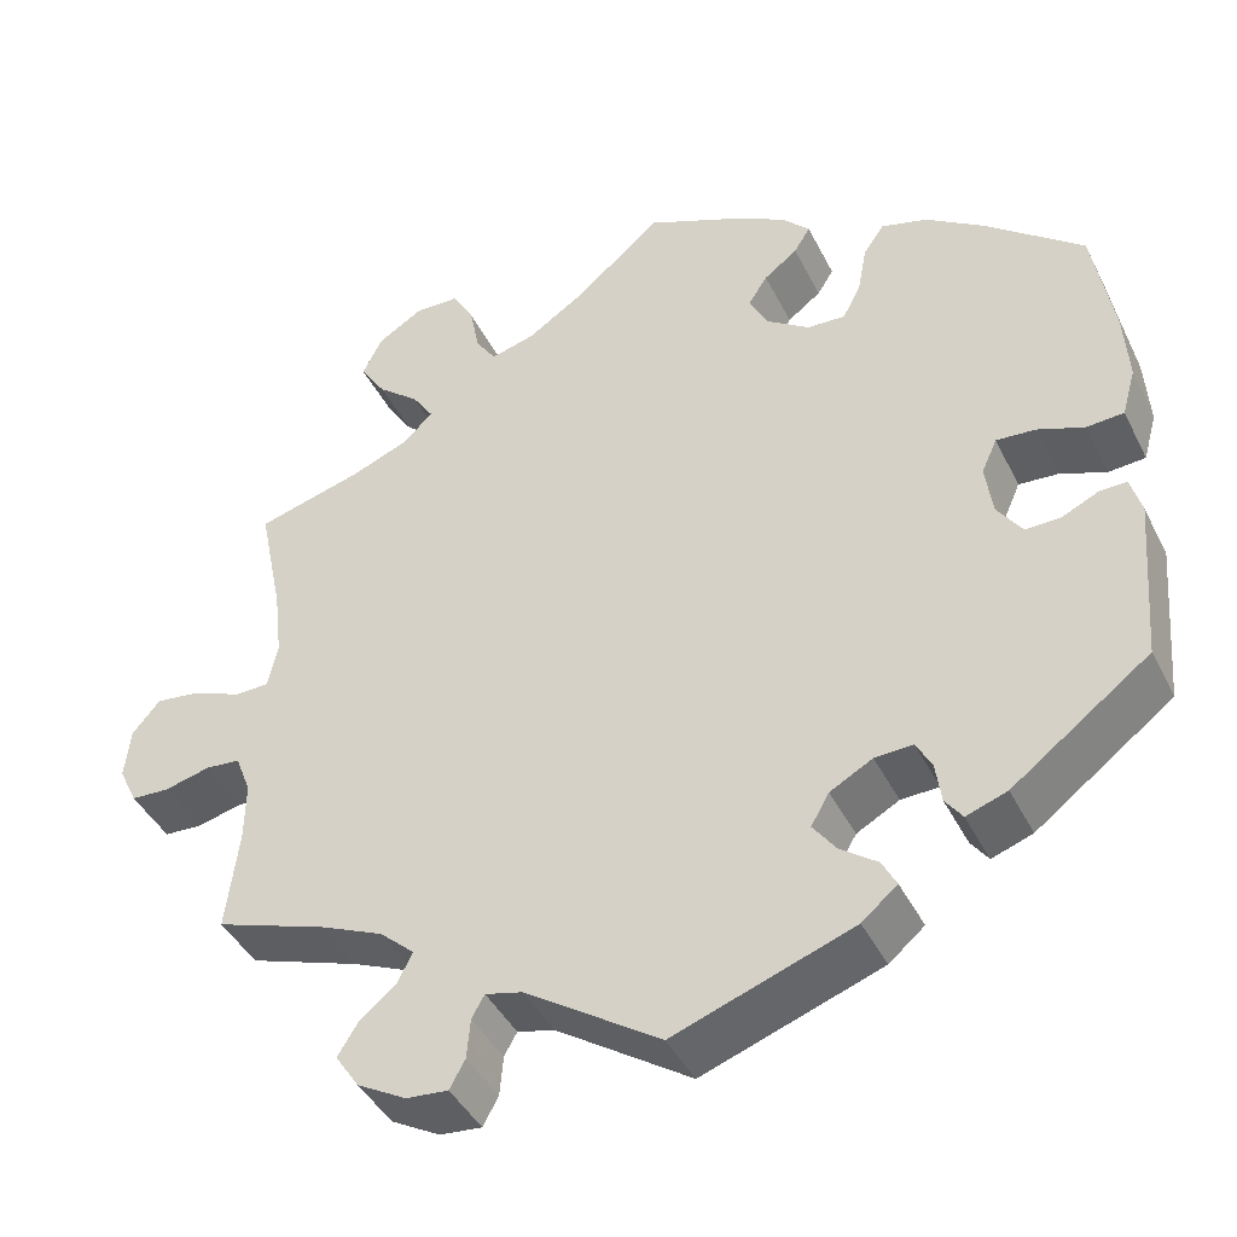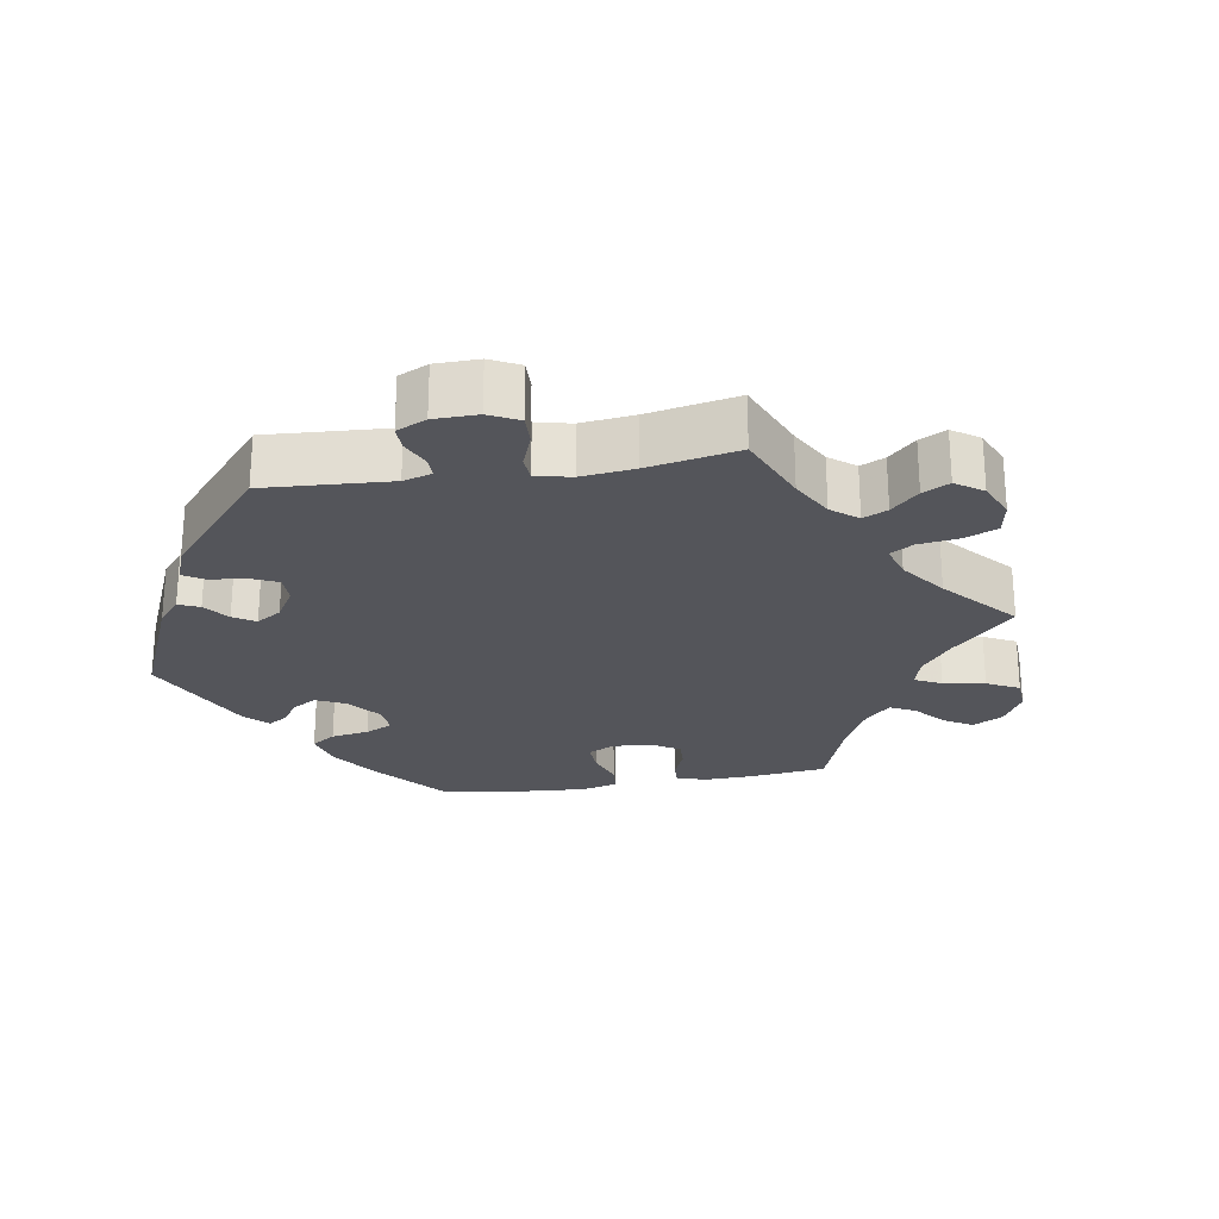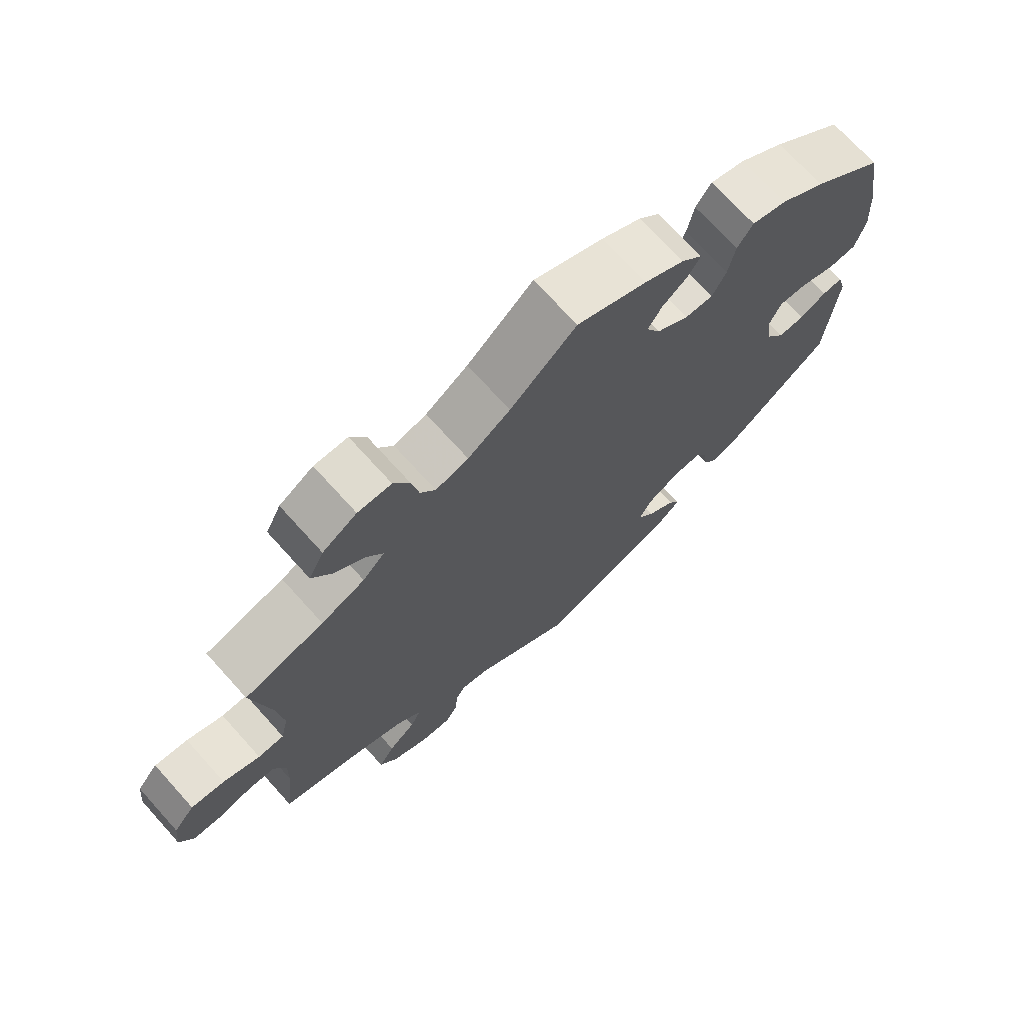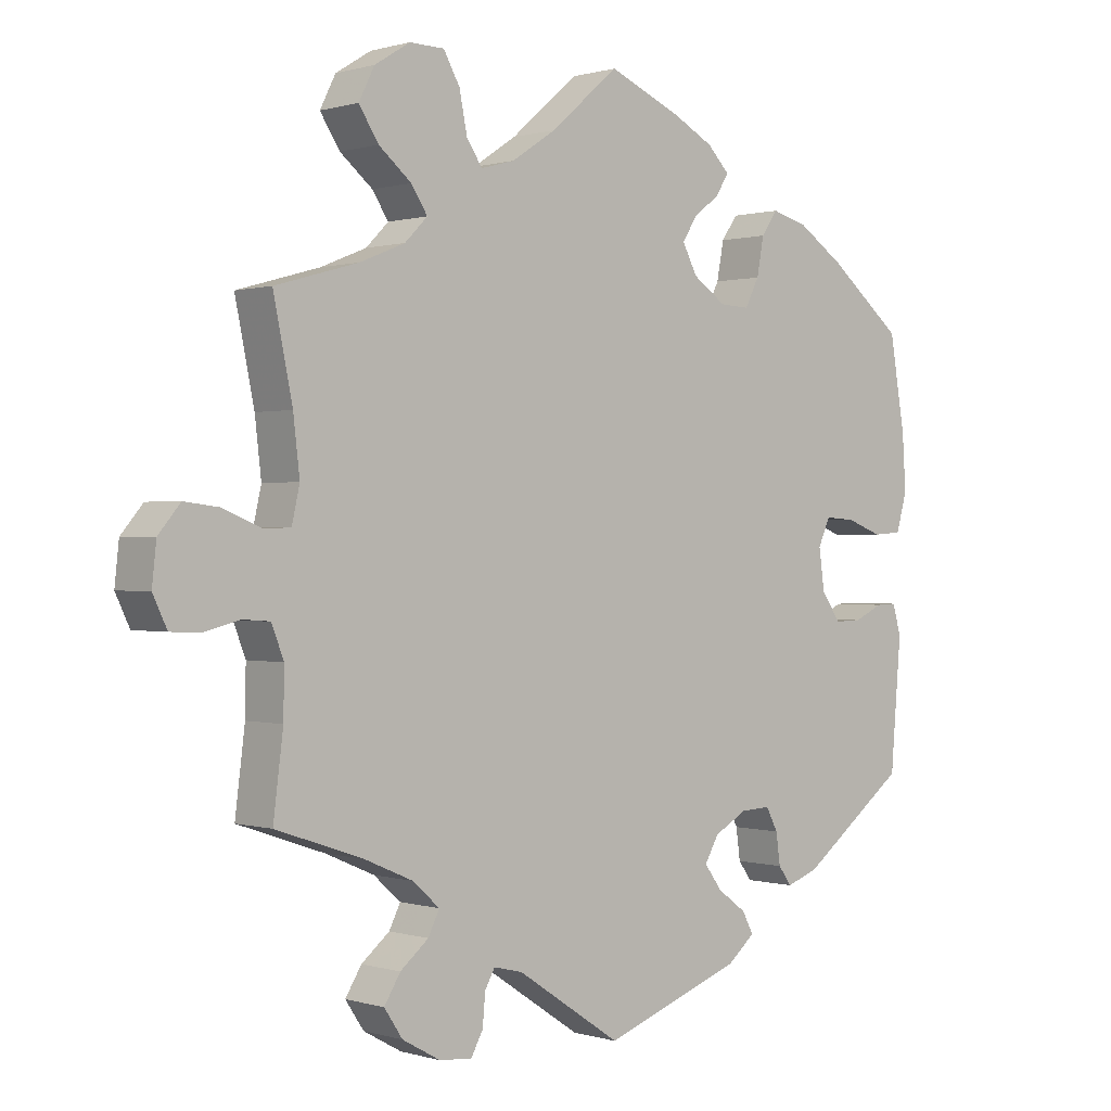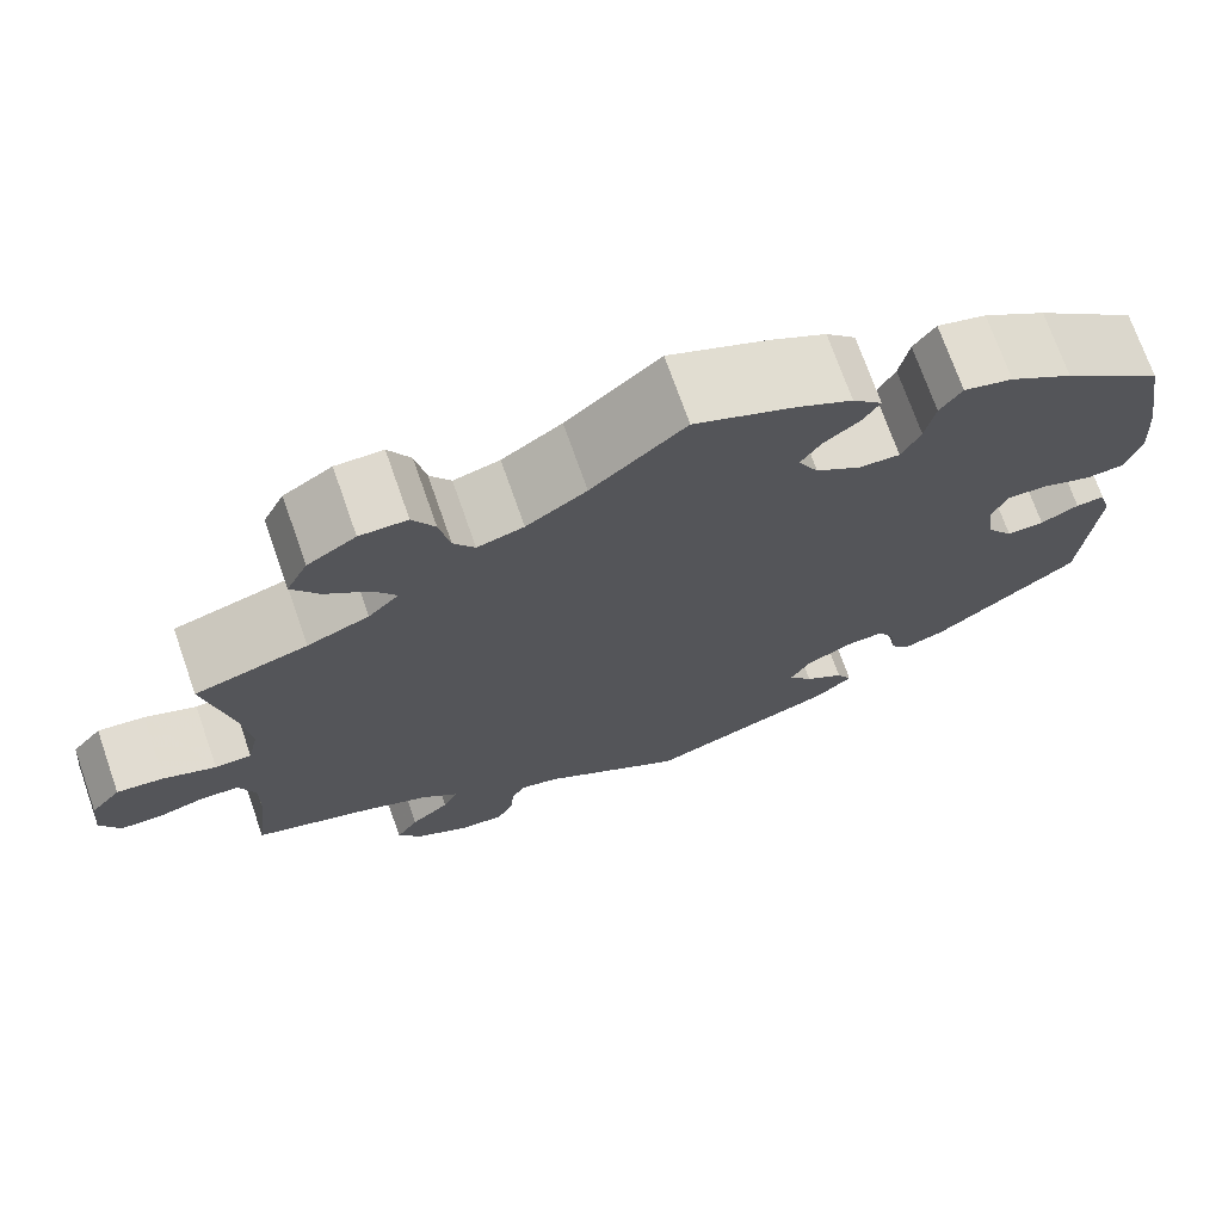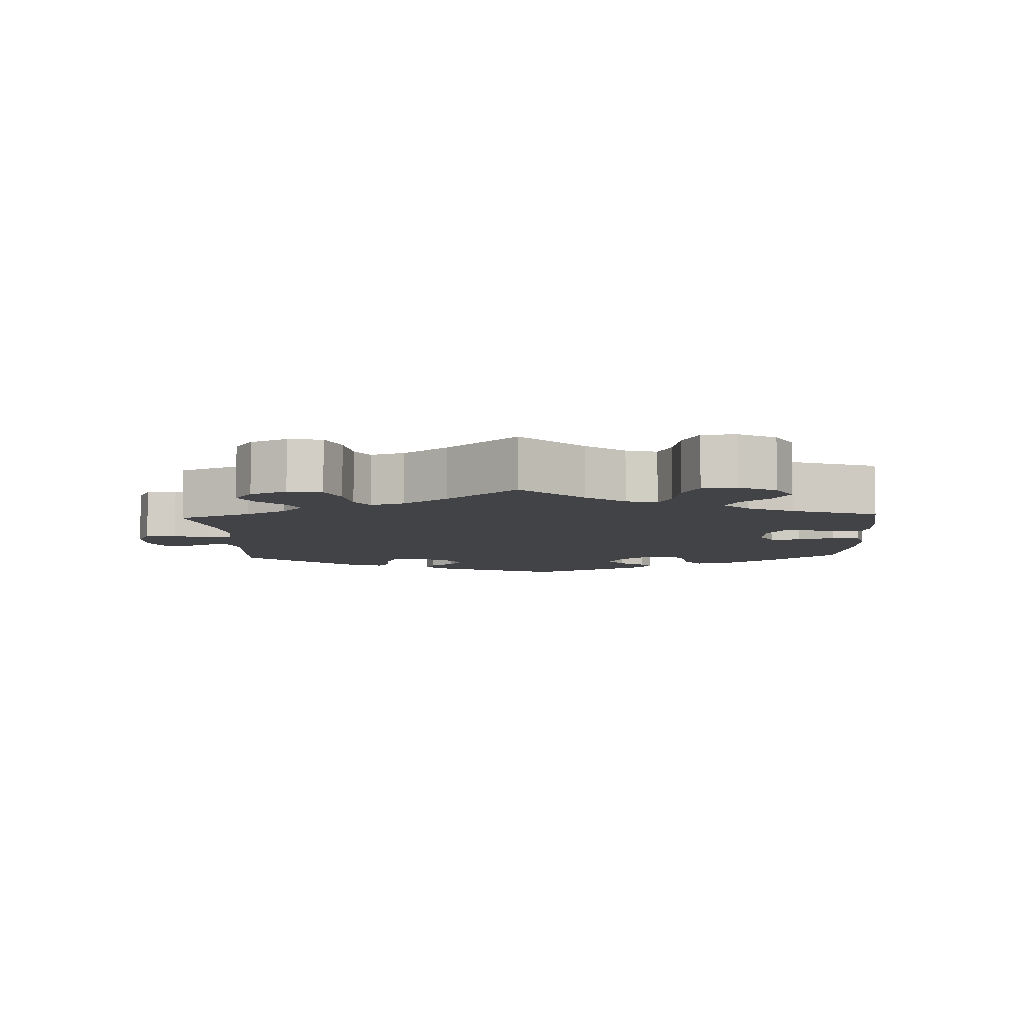
<metadata>
{"format":"obj","ext":"obj","renderer":"f3d","projection":"perspective","resolution":1024,"background":"white","views":[{"elev":-42.4,"azim":25.0,"up":"+Z"},{"elev":-24.9,"azim":-140.7,"up":"+Y"},{"elev":71.4,"azim":-42.1,"up":"+Z"},{"elev":0.4,"azim":-42.1,"up":"+Z"},{"elev":72.1,"azim":-19.3,"up":"+Z"},{"elev":-7.0,"azim":-57.4,"up":"+Y"}]}
</metadata>
<code>
v 0.522 0.07 0.159
v 0.527 0.07 0.081
v 0.512 0.07 0.028
v 0.471 0.07 0.025
v 0.42 0.07 0.044
v 0.377 0.07 0.047
v 0.36 0.07 0.009
v 0.368 0.07 -0.048
v 0.395 0.07 -0.087
v 0.434 0.07 -0.086
v 0.474 0.07 -0.067
v 0.504 0.07 -0.066
v 0.516 0.07 -0.108
v 0.501 0.07 -0.289
v 0.35 0.07 -0.403
v 0.305 0.07 -0.419
v 0.286 0.07 -0.393
v 0.28 0.07 -0.349
v 0.263 0.07 -0.317
v 0.221 0.07 -0.319
v 0.174 0.07 -0.345
v 0.154 0.07 -0.38
v 0.179 0.07 -0.414
v 0.22 0.07 -0.444
v 0.236 0.07 -0.474
v 0.197 0.07 -0.507
v 0 0.07 -0.578
v -0.148 0.07 -0.48
v -0.189 0.07 -0.47
v -0.203 0.07 -0.495
v -0.207 0.07 -0.539
v -0.224 0.07 -0.57
v -0.27 0.07 -0.566
v -0.324 0.07 -0.536
v -0.35 0.07 -0.497
v -0.327 0.07 -0.46
v -0.287 0.07 -0.427
v -0.271 0.07 -0.395
v -0.309 0.07 -0.361
v -0.378 0.07 -0.331
v -0.501 0.07 -0.289
v -0.487 0.07 -0.178
v -0.486 0.07 -0.112
v -0.503 0.07 -0.068
v -0.541 0.07 -0.065
v -0.592 0.07 -0.078
v -0.634 0.07 -0.076
v -0.654 0.07 -0.034
v -0.648 0.07 0.022
v -0.617 0.07 0.059
v -0.568 0.07 0.053
v -0.514 0.07 0.031
v -0.476 0.07 0.032
v -0.465 0.07 0.081
v -0.474 0.07 0.158
v -0.501 0.07 0.289
v -0.384 0.07 0.322
v -0.32 0.07 0.348
v -0.288 0.07 0.38
v -0.311 0.07 0.415
v -0.357 0.07 0.453
v -0.385 0.07 0.496
v -0.363 0.07 0.54
v -0.313 0.07 0.571
v -0.264 0.07 0.57
v -0.241 0.07 0.529
v -0.23 0.07 0.474
v -0.208 0.07 0.441
v -0.16 0.07 0.454
v -0.098 0.07 0.495
v -0.001 0.07 0.578
v 0.102 0.07 0.534
v 0.16 0.07 0.503
v 0.191 0.07 0.471
v 0.173 0.07 0.442
v 0.136 0.07 0.414
v 0.115 0.07 0.381
v 0.136 0.07 0.341
v 0.183 0.07 0.309
v 0.225 0.07 0.307
v 0.245 0.07 0.346
v 0.255 0.07 0.399
v 0.278 0.07 0.432
v 0.329 0.07 0.418
v 0.395 0.07 0.374
v 0.5 0.07 0.289
v 0.522 0 0.159
v 0.527 0 0.081
v 0.512 0 0.028
v 0.471 0 0.025
v 0.42 0 0.044
v 0.377 0 0.047
v 0.36 0 0.009
v 0.368 0 -0.048
v 0.395 0 -0.087
v 0.434 0 -0.086
v 0.474 0 -0.067
v 0.504 0 -0.066
v 0.516 0 -0.108
v 0.501 0 -0.289
v 0.35 0 -0.403
v 0.305 0 -0.419
v 0.286 0 -0.393
v 0.28 0 -0.349
v 0.263 0 -0.317
v 0.221 0 -0.319
v 0.174 0 -0.345
v 0.154 0 -0.38
v 0.179 0 -0.414
v 0.22 0 -0.444
v 0.236 0 -0.474
v 0.197 0 -0.507
v 0 0 -0.578
v -0.148 0 -0.48
v -0.189 0 -0.47
v -0.203 0 -0.495
v -0.207 0 -0.539
v -0.224 0 -0.57
v -0.27 0 -0.566
v -0.324 0 -0.536
v -0.35 0 -0.497
v -0.327 0 -0.46
v -0.287 0 -0.427
v -0.271 0 -0.395
v -0.309 0 -0.361
v -0.378 0 -0.331
v -0.501 0 -0.289
v -0.487 0 -0.178
v -0.486 0 -0.112
v -0.503 0 -0.068
v -0.541 0 -0.065
v -0.592 0 -0.078
v -0.634 0 -0.076
v -0.654 0 -0.034
v -0.648 0 0.022
v -0.617 0 0.059
v -0.568 0 0.053
v -0.514 0 0.031
v -0.476 0 0.032
v -0.465 0 0.081
v -0.474 0 0.158
v -0.501 0 0.289
v -0.384 0 0.322
v -0.32 0 0.348
v -0.288 0 0.38
v -0.311 0 0.415
v -0.357 0 0.453
v -0.385 0 0.496
v -0.363 0 0.54
v -0.313 0 0.571
v -0.264 0 0.57
v -0.241 0 0.529
v -0.23 0 0.474
v -0.208 0 0.441
v -0.16 0 0.454
v -0.098 0 0.495
v -0.001 0 0.578
v 0.102 0 0.534
v 0.16 0 0.503
v 0.191 0 0.471
v 0.173 0 0.442
v 0.136 0 0.414
v 0.115 0 0.381
v 0.136 0 0.341
v 0.183 0 0.309
v 0.225 0 0.307
v 0.245 0 0.346
v 0.255 0 0.399
v 0.278 0 0.432
v 0.329 0 0.418
v 0.395 0 0.374
v 0.5 0 0.289
f 81 82 83 84
f 80 81 84 85
f 73 74 75 76
f 73 76 77
f 70 71 72 73
f 69 70 73 77
f 68 69 77 78
f 64 65 66 67
f 64 67 68
f 63 64 68
f 60 61 62 63
f 59 60 63 68
f 58 59 68 78
f 55 56 57
f 54 55 57 58
f 53 54 58 78
f 49 50 51 52
f 49 52 53
f 48 49 53
f 45 46 47 48
f 44 45 48 53
f 43 44 53 78
f 40 41 42
f 39 40 42 43
f 38 39 43 78
f 34 35 36 37
f 30 31 32 33
f 29 30 33 34
f 25 26 27 28
f 23 24 25 28
f 22 23 28 29
f 21 22 29
f 20 21 29
f 15 16 17 18
f 15 18 19
f 14 15 19
f 13 14 19 20
f 10 11 12 13
f 9 10 13 20
f 2 3 4 5
f 2 5 6
f 1 2 6
f 80 85 86 1
f 37 38 78 79
f 29 34 37 79
f 8 9 20 29
f 7 8 29 79
f 6 7 79 80
f 1 6 80
f 170 169 168 167
f 171 170 167 166
f 162 161 160 159
f 163 162 159
f 159 158 157 156
f 163 159 156 155
f 164 163 155 154
f 153 152 151 150
f 154 153 150
f 154 150 149
f 149 148 147 146
f 154 149 146 145
f 164 154 145 144
f 143 142 141
f 144 143 141 140
f 164 144 140 139
f 138 137 136 135
f 139 138 135
f 139 135 134
f 134 133 132 131
f 139 134 131 130
f 164 139 130 129
f 128 127 126
f 129 128 126 125
f 164 129 125 124
f 123 122 121 120
f 119 118 117 116
f 120 119 116 115
f 114 113 112 111
f 114 111 110 109
f 115 114 109 108
f 115 108 107
f 115 107 106
f 104 103 102 101
f 105 104 101
f 105 101 100
f 106 105 100 99
f 99 98 97 96
f 106 99 96 95
f 91 90 89 88
f 92 91 88
f 92 88 87
f 87 172 171 166
f 165 164 124 123
f 165 123 120 115
f 115 106 95 94
f 165 115 94 93
f 166 165 93 92
f 166 92 87
f 1 87 88 2
f 2 88 89 3
f 3 89 90 4
f 4 90 91 5
f 5 91 92 6
f 6 92 93 7
f 7 93 94 8
f 8 94 95 9
f 9 95 96 10
f 10 96 97 11
f 11 97 98 12
f 12 98 99 13
f 13 99 100 14
f 14 100 101 15
f 15 101 102 16
f 16 102 103 17
f 17 103 104 18
f 18 104 105 19
f 19 105 106 20
f 20 106 107 21
f 21 107 108 22
f 22 108 109 23
f 23 109 110 24
f 24 110 111 25
f 25 111 112 26
f 26 112 113 27
f 27 113 114 28
f 28 114 115 29
f 29 115 116 30
f 30 116 117 31
f 31 117 118 32
f 32 118 119 33
f 33 119 120 34
f 34 120 121 35
f 35 121 122 36
f 36 122 123 37
f 37 123 124 38
f 38 124 125 39
f 39 125 126 40
f 40 126 127 41
f 41 127 128 42
f 42 128 129 43
f 43 129 130 44
f 44 130 131 45
f 45 131 132 46
f 46 132 133 47
f 47 133 134 48
f 48 134 135 49
f 49 135 136 50
f 50 136 137 51
f 51 137 138 52
f 52 138 139 53
f 53 139 140 54
f 54 140 141 55
f 55 141 142 56
f 56 142 143 57
f 57 143 144 58
f 58 144 145 59
f 59 145 146 60
f 60 146 147 61
f 61 147 148 62
f 62 148 149 63
f 63 149 150 64
f 64 150 151 65
f 65 151 152 66
f 66 152 153 67
f 67 153 154 68
f 68 154 155 69
f 69 155 156 70
f 70 156 157 71
f 71 157 158 72
f 72 158 159 73
f 73 159 160 74
f 74 160 161 75
f 75 161 162 76
f 76 162 163 77
f 77 163 164 78
f 78 164 165 79
f 79 165 166 80
f 80 166 167 81
f 81 167 168 82
f 82 168 169 83
f 83 169 170 84
f 84 170 171 85
f 85 171 172 86
f 86 172 87 1

</code>
